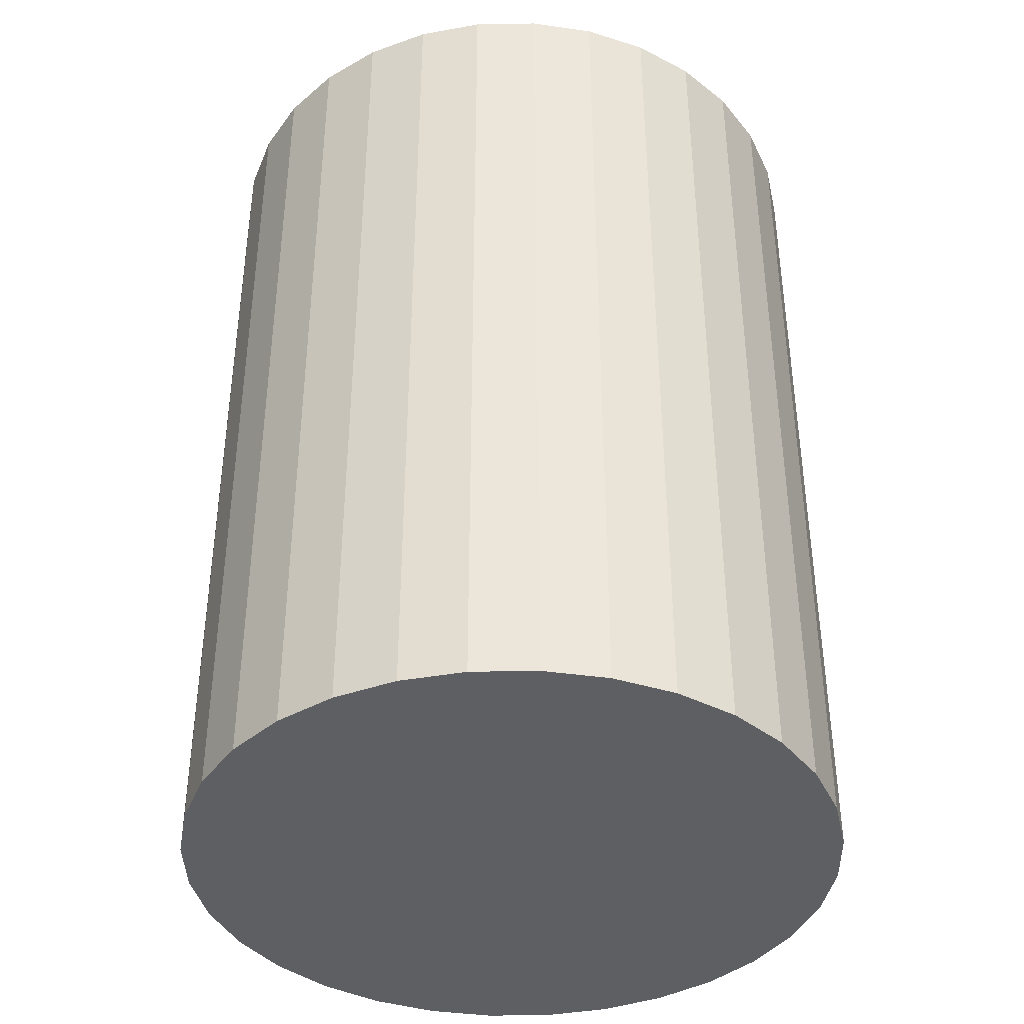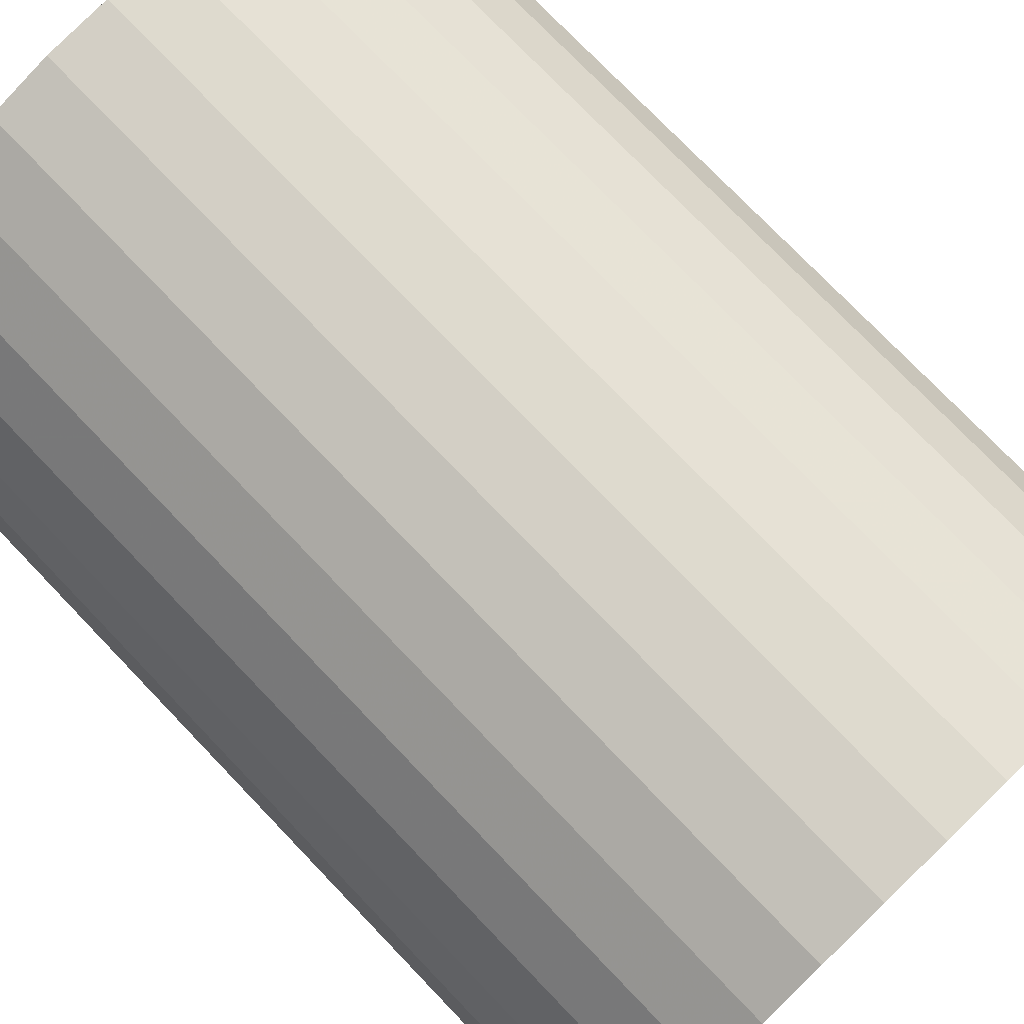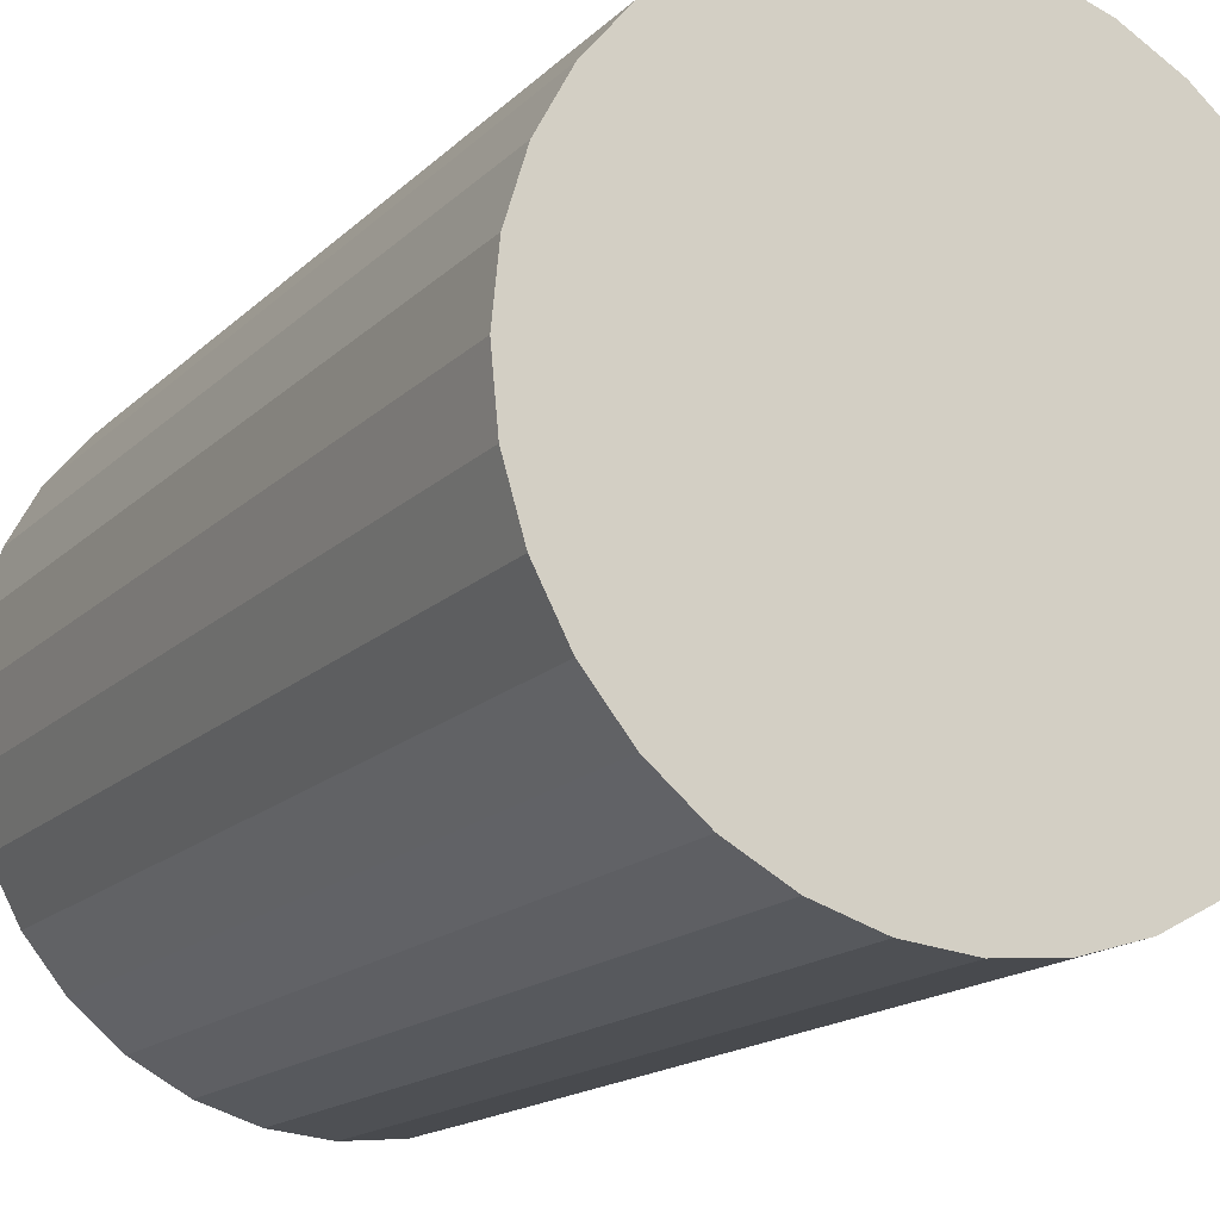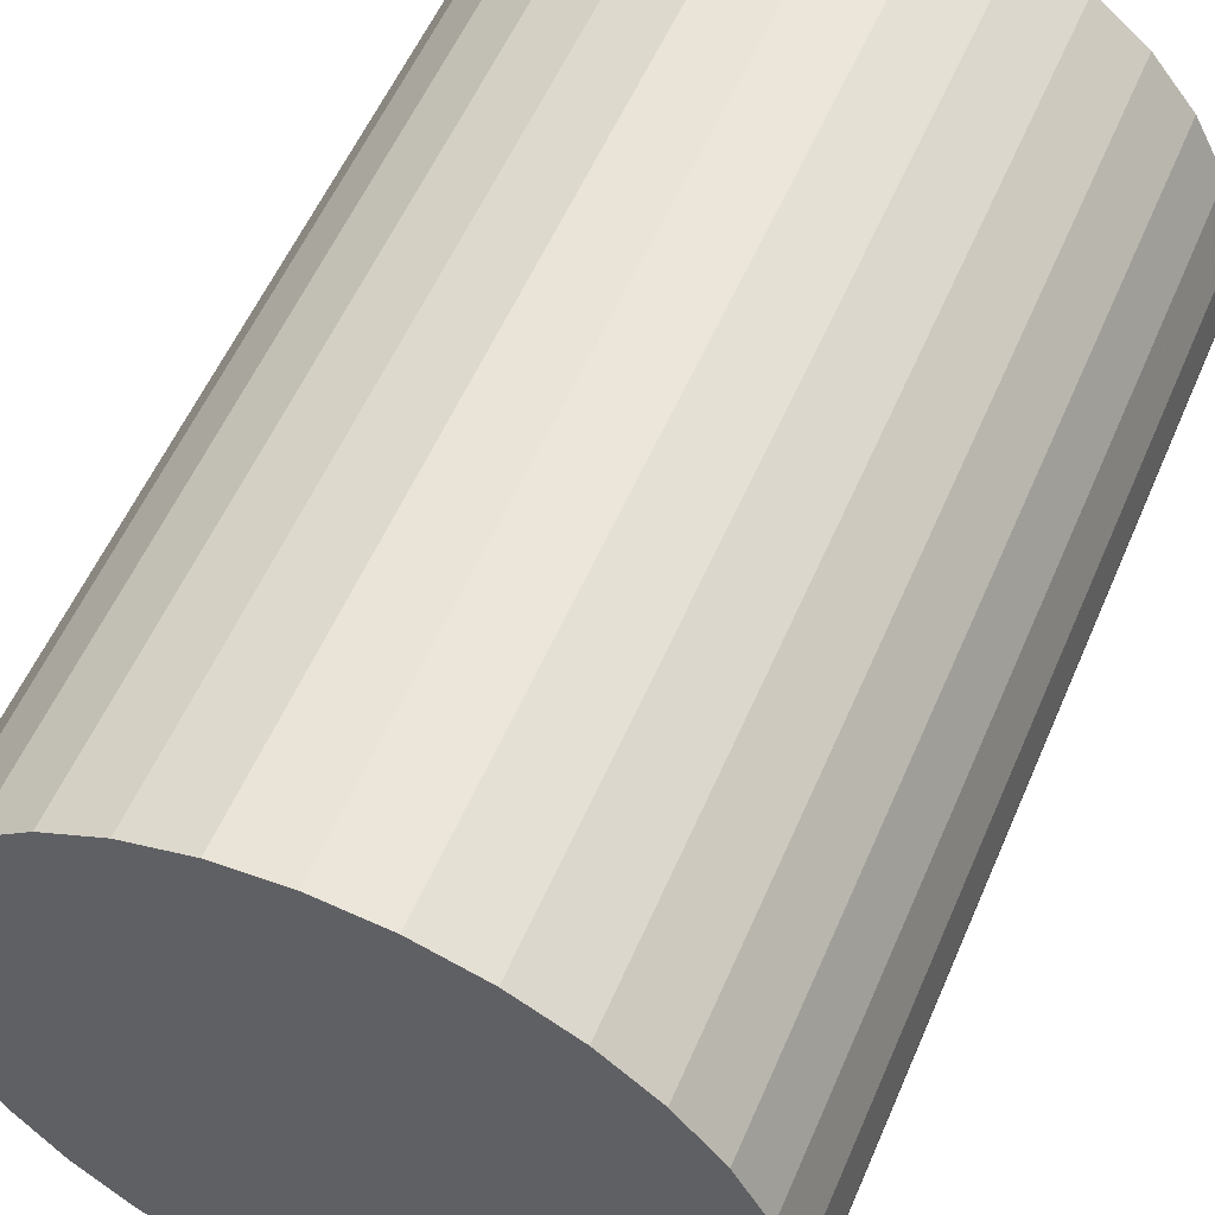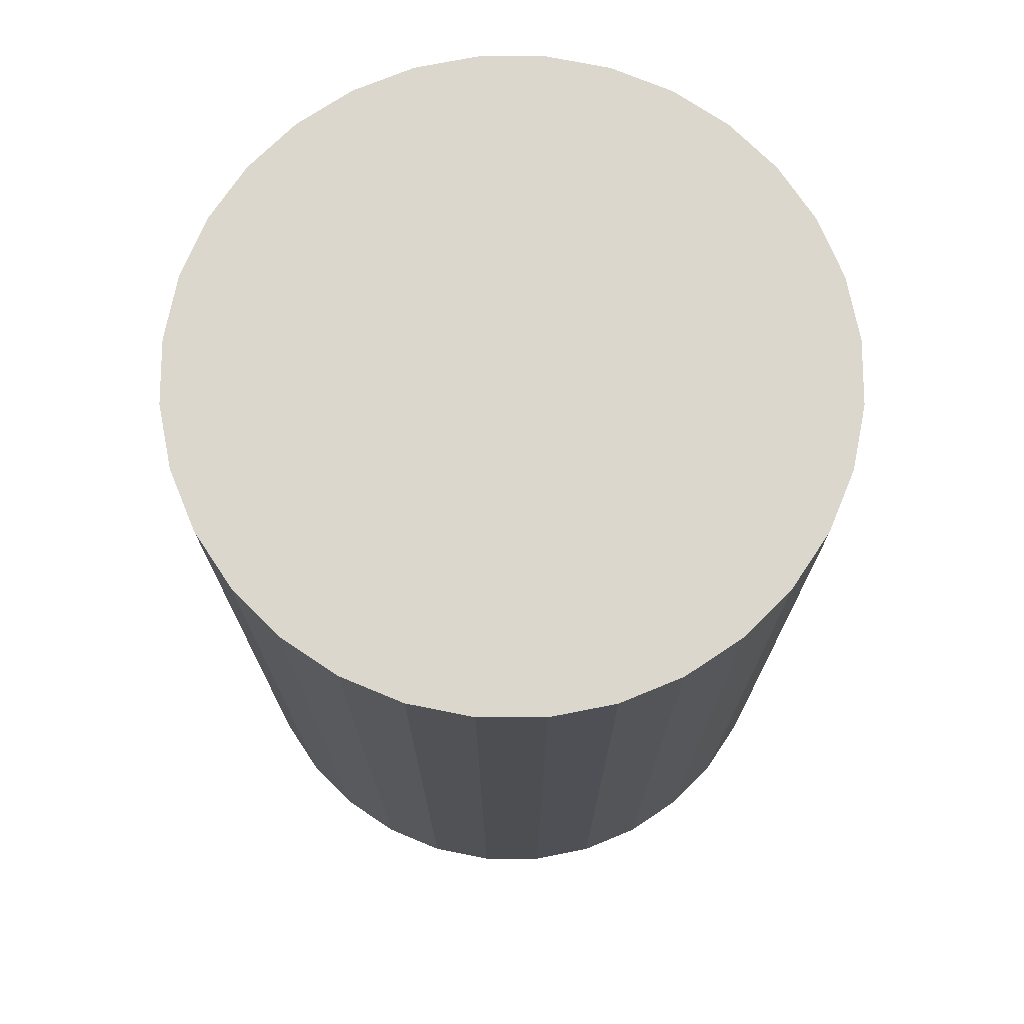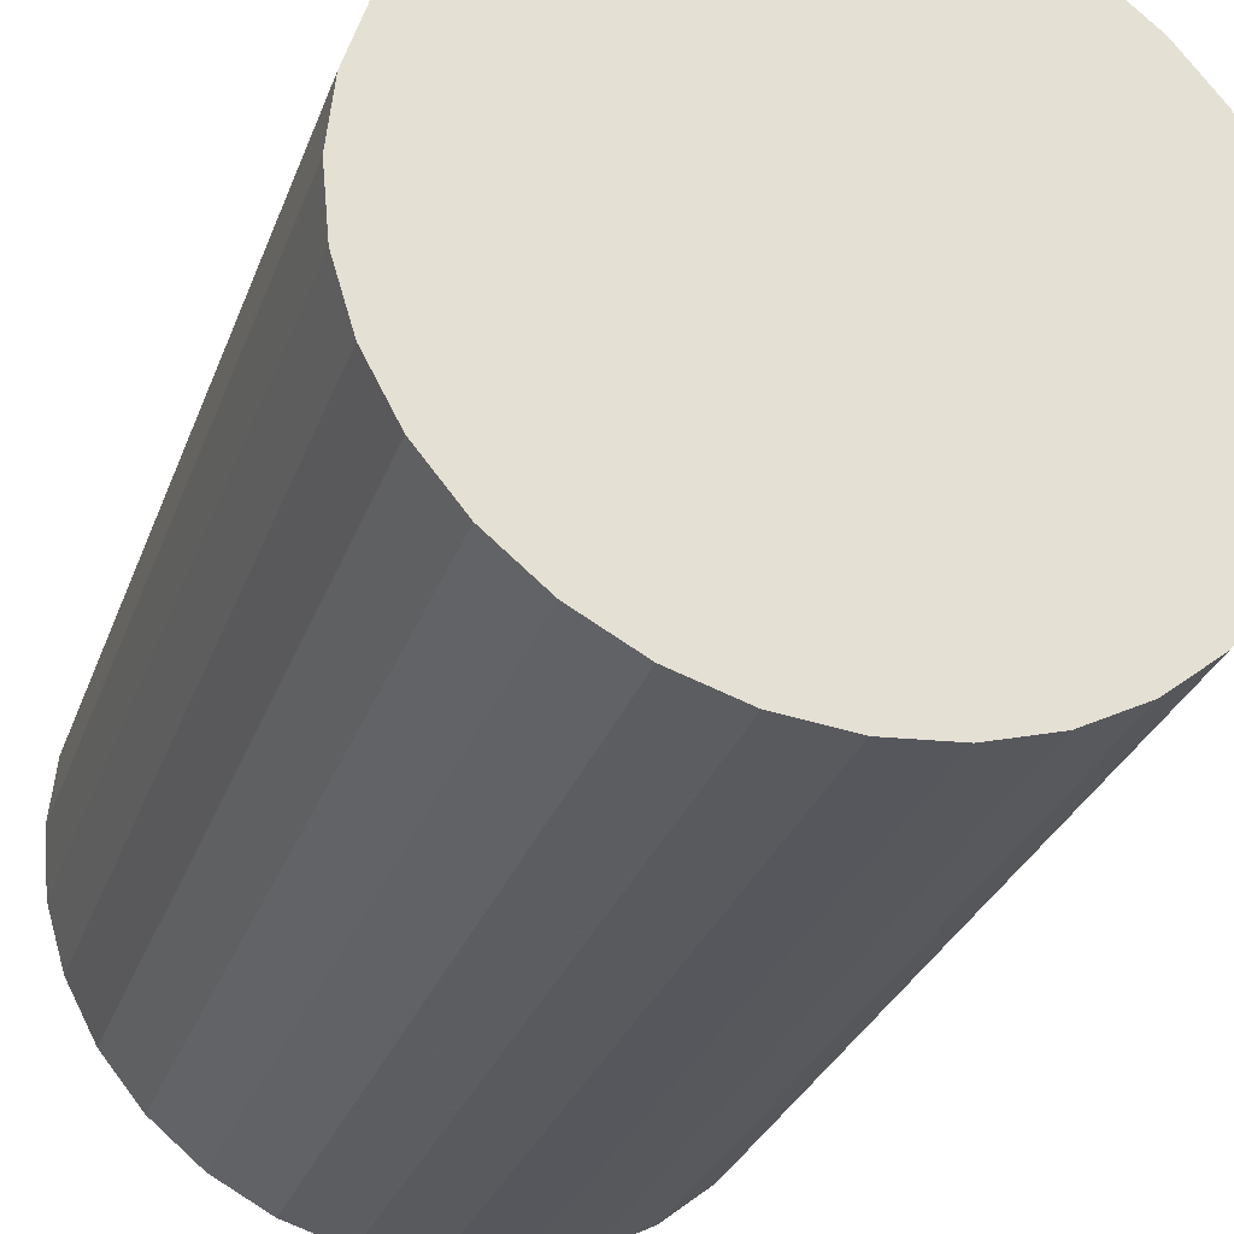
<metadata>
{"format":"obj","ext":"obj","renderer":"f3d","projection":"perspective","resolution":1024,"background":"white","views":[{"elev":-39.7,"azim":29.4,"up":"+Z"},{"elev":75.8,"azim":-43.8,"up":"+Y"},{"elev":-16.3,"azim":-28.9,"up":"+Y"},{"elev":56.1,"azim":-156.9,"up":"+Y"},{"elev":73.3,"azim":50.7,"up":"+Z"},{"elev":-30.2,"azim":161.9,"up":"+Y"}]}
</metadata>
<code>
v 0 0 -0.0429
v 0.03102 0 -0.0429
v 0.03102 0 0.0429
v 0 0 0.0429
v 0.03042 0.006051 -0.0429
v 0.03042 0.006051 0.0429
v 0.02866 0.01187 -0.0429
v 0.02866 0.01187 0.0429
v 0.02579 0.01723 -0.0429
v 0.02579 0.01723 0.0429
v 0.02193 0.02193 -0.0429
v 0.02193 0.02193 0.0429
v 0.01723 0.02579 -0.0429
v 0.01723 0.02579 0.0429
v 0.01187 0.02866 -0.0429
v 0.01187 0.02866 0.0429
v 0.006051 0.03042 -0.0429
v 0.006051 0.03042 0.0429
v 0 0.03102 -0.0429
v 0 0.03102 0.0429
v -0.006051 0.03042 -0.0429
v -0.006051 0.03042 0.0429
v -0.01187 0.02866 -0.0429
v -0.01187 0.02866 0.0429
v -0.01723 0.02579 -0.0429
v -0.01723 0.02579 0.0429
v -0.02193 0.02193 -0.0429
v -0.02193 0.02193 0.0429
v -0.02579 0.01723 -0.0429
v -0.02579 0.01723 0.0429
v -0.02866 0.01187 -0.0429
v -0.02866 0.01187 0.0429
v -0.03042 0.006051 -0.0429
v -0.03042 0.006051 0.0429
v -0.03102 0 -0.0429
v -0.03102 0 0.0429
v -0.03042 -0.006051 -0.0429
v -0.03042 -0.006051 0.0429
v -0.02866 -0.01187 -0.0429
v -0.02866 -0.01187 0.0429
v -0.02579 -0.01723 -0.0429
v -0.02579 -0.01723 0.0429
v -0.02193 -0.02193 -0.0429
v -0.02193 -0.02193 0.0429
v -0.01723 -0.02579 -0.0429
v -0.01723 -0.02579 0.0429
v -0.01187 -0.02866 -0.0429
v -0.01187 -0.02866 0.0429
v -0.006051 -0.03042 -0.0429
v -0.006051 -0.03042 0.0429
v -0 -0.03102 -0.0429
v -0 -0.03102 0.0429
v 0.006051 -0.03042 -0.0429
v 0.006051 -0.03042 0.0429
v 0.01187 -0.02866 -0.0429
v 0.01187 -0.02866 0.0429
v 0.01723 -0.02579 -0.0429
v 0.01723 -0.02579 0.0429
v 0.02193 -0.02193 -0.0429
v 0.02193 -0.02193 0.0429
v 0.02579 -0.01723 -0.0429
v 0.02579 -0.01723 0.0429
v 0.02866 -0.01187 -0.0429
v 0.02866 -0.01187 0.0429
v 0.03042 -0.006051 -0.0429
v 0.03042 -0.006051 0.0429
f 2 1 5
f 2 5 3
f 3 5 6
f 3 6 4
f 5 1 7
f 5 7 6
f 6 7 8
f 6 8 4
f 7 1 9
f 7 9 8
f 8 9 10
f 8 10 4
f 9 1 11
f 9 11 10
f 10 11 12
f 10 12 4
f 11 1 13
f 11 13 12
f 12 13 14
f 12 14 4
f 13 1 15
f 13 15 14
f 14 15 16
f 14 16 4
f 15 1 17
f 15 17 16
f 16 17 18
f 16 18 4
f 17 1 19
f 17 19 18
f 18 19 20
f 18 20 4
f 19 1 21
f 19 21 20
f 20 21 22
f 20 22 4
f 21 1 23
f 21 23 22
f 22 23 24
f 22 24 4
f 23 1 25
f 23 25 24
f 24 25 26
f 24 26 4
f 25 1 27
f 25 27 26
f 26 27 28
f 26 28 4
f 27 1 29
f 27 29 28
f 28 29 30
f 28 30 4
f 29 1 31
f 29 31 30
f 30 31 32
f 30 32 4
f 31 1 33
f 31 33 32
f 32 33 34
f 32 34 4
f 33 1 35
f 33 35 34
f 34 35 36
f 34 36 4
f 35 1 37
f 35 37 36
f 36 37 38
f 36 38 4
f 37 1 39
f 37 39 38
f 38 39 40
f 38 40 4
f 39 1 41
f 39 41 40
f 40 41 42
f 40 42 4
f 41 1 43
f 41 43 42
f 42 43 44
f 42 44 4
f 43 1 45
f 43 45 44
f 44 45 46
f 44 46 4
f 45 1 47
f 45 47 46
f 46 47 48
f 46 48 4
f 47 1 49
f 47 49 48
f 48 49 50
f 48 50 4
f 49 1 51
f 49 51 50
f 50 51 52
f 50 52 4
f 51 1 53
f 51 53 52
f 52 53 54
f 52 54 4
f 53 1 55
f 53 55 54
f 54 55 56
f 54 56 4
f 55 1 57
f 55 57 56
f 56 57 58
f 56 58 4
f 57 1 59
f 57 59 58
f 58 59 60
f 58 60 4
f 59 1 61
f 59 61 60
f 60 61 62
f 60 62 4
f 61 1 63
f 61 63 62
f 62 63 64
f 62 64 4
f 63 1 65
f 63 65 64
f 64 65 66
f 64 66 4
f 65 1 2
f 65 2 66
f 66 2 3
f 66 3 4

</code>
